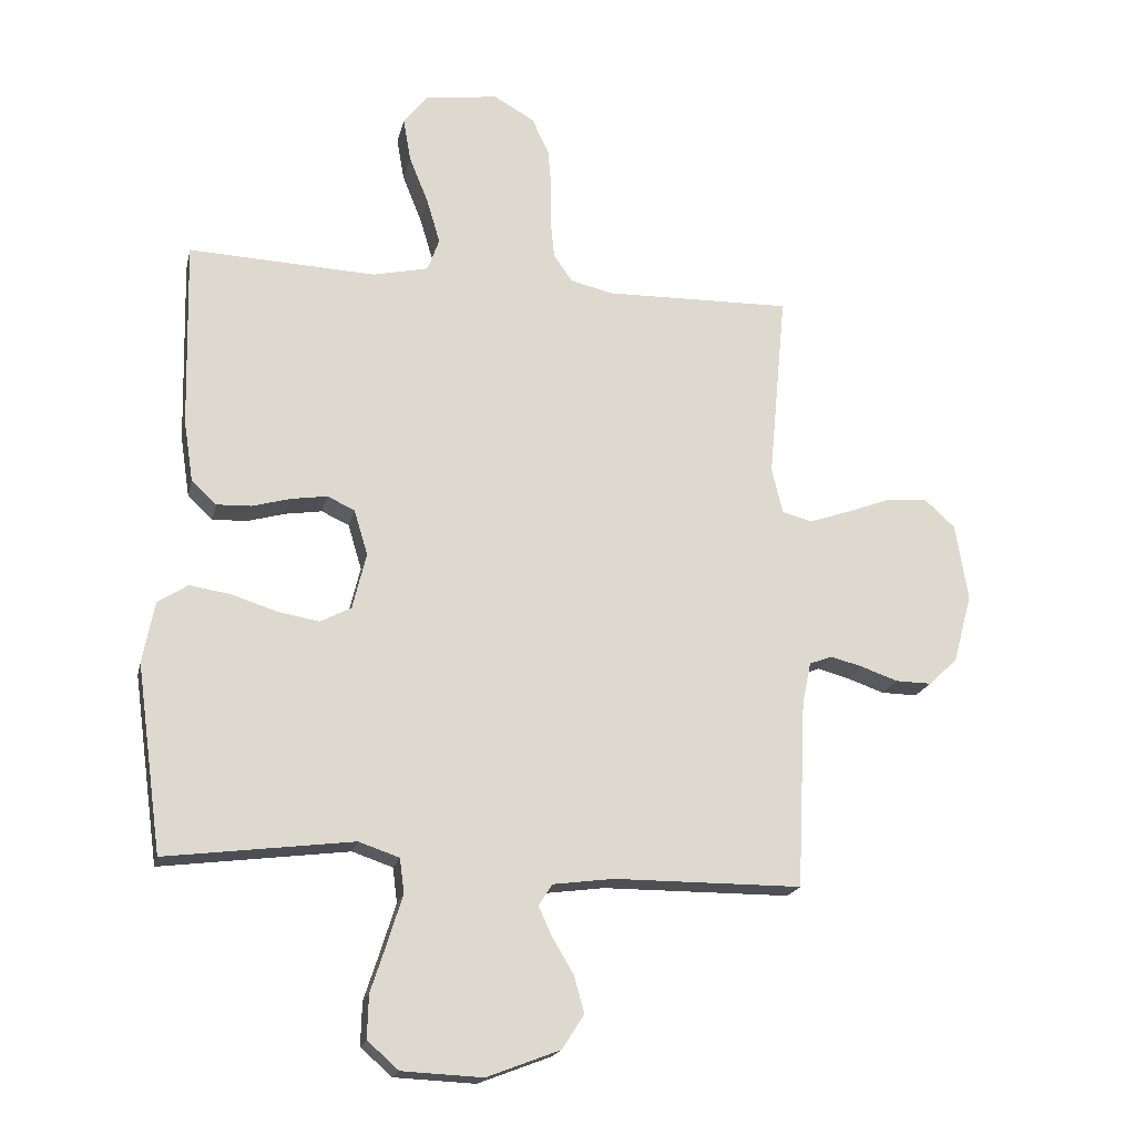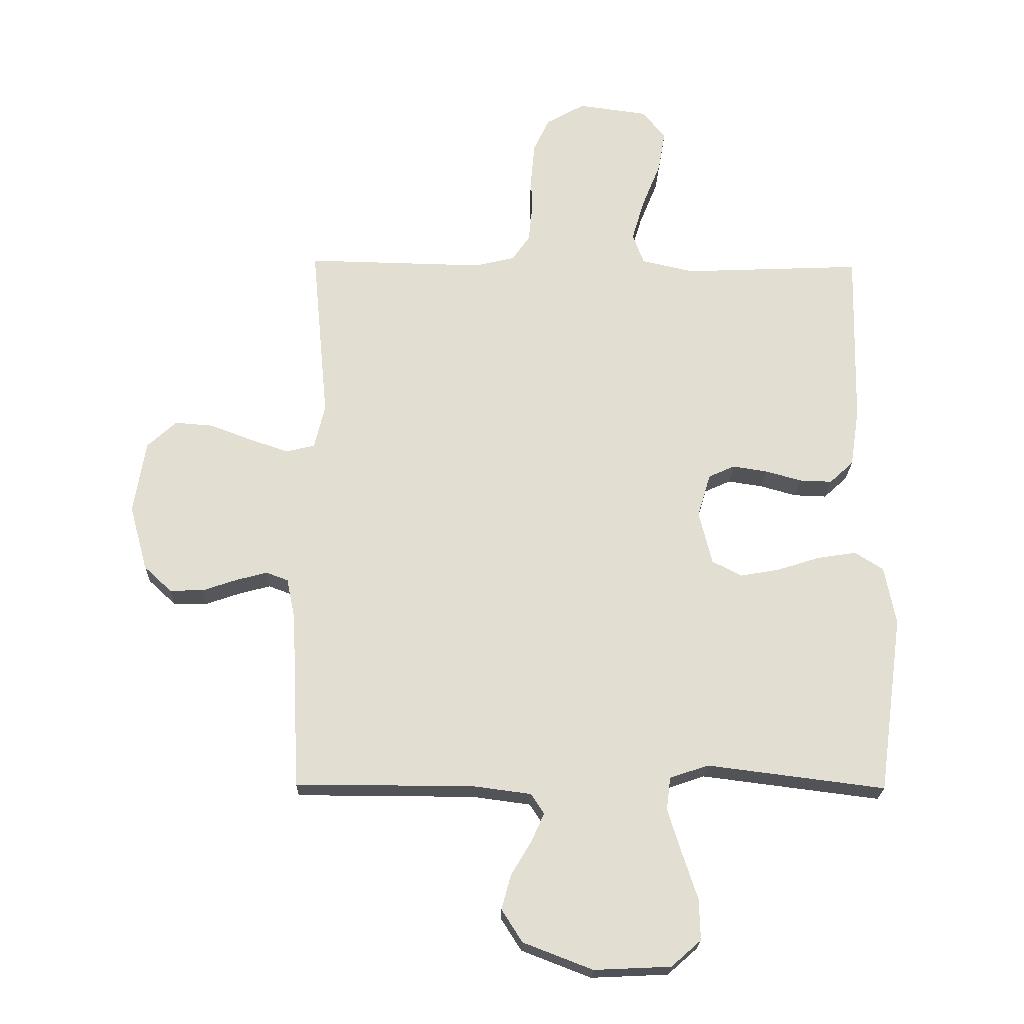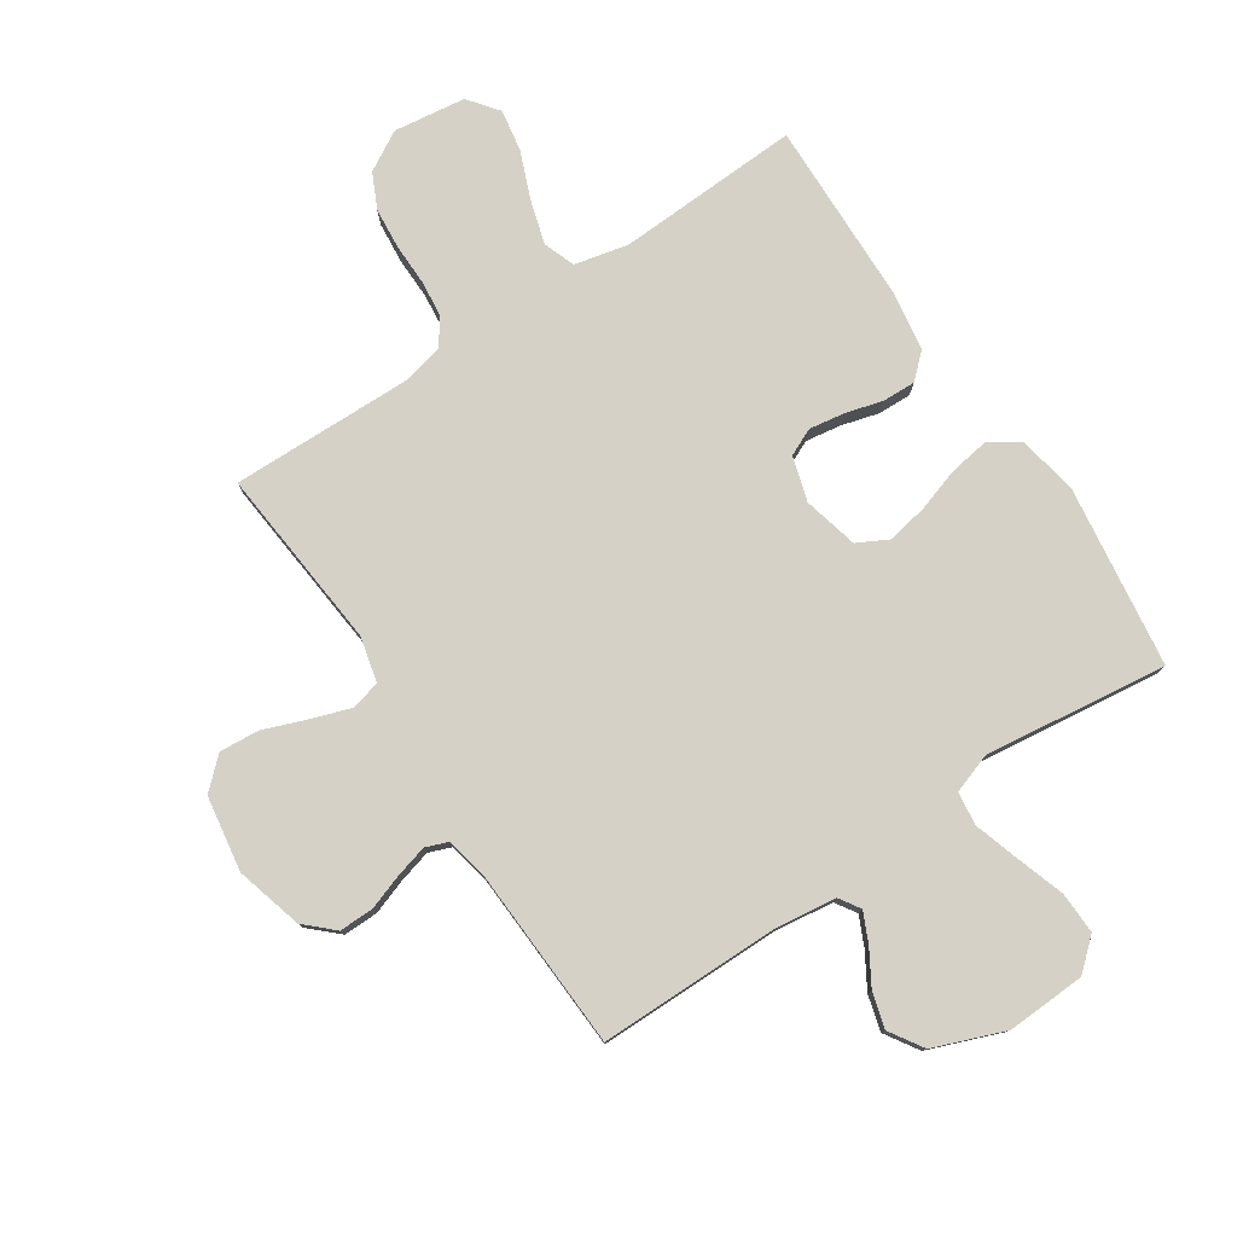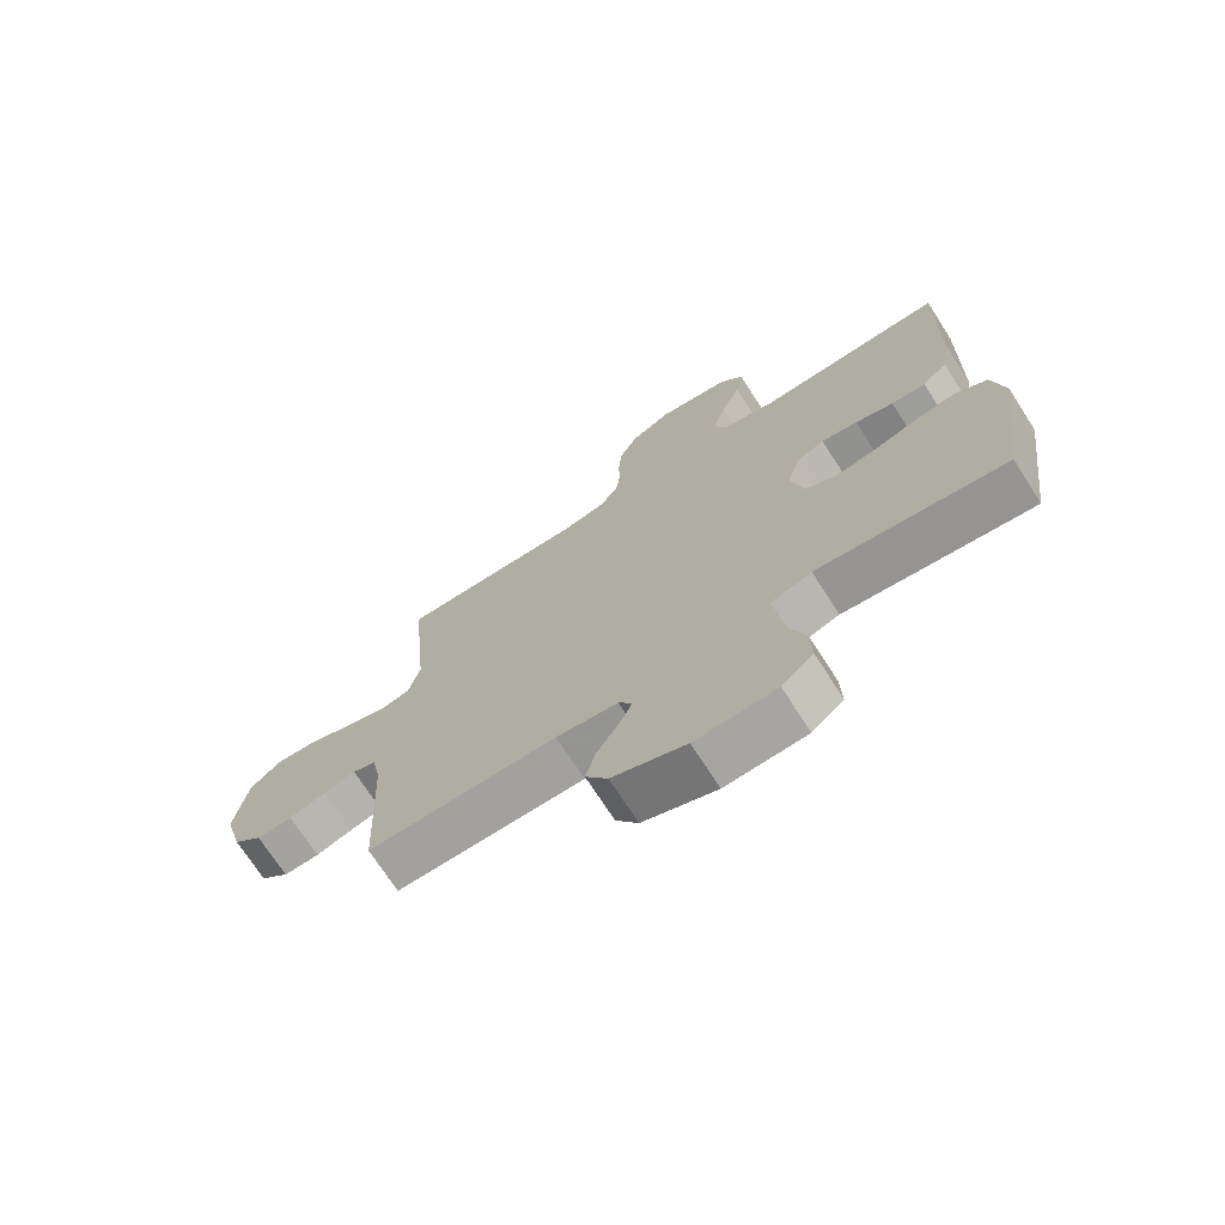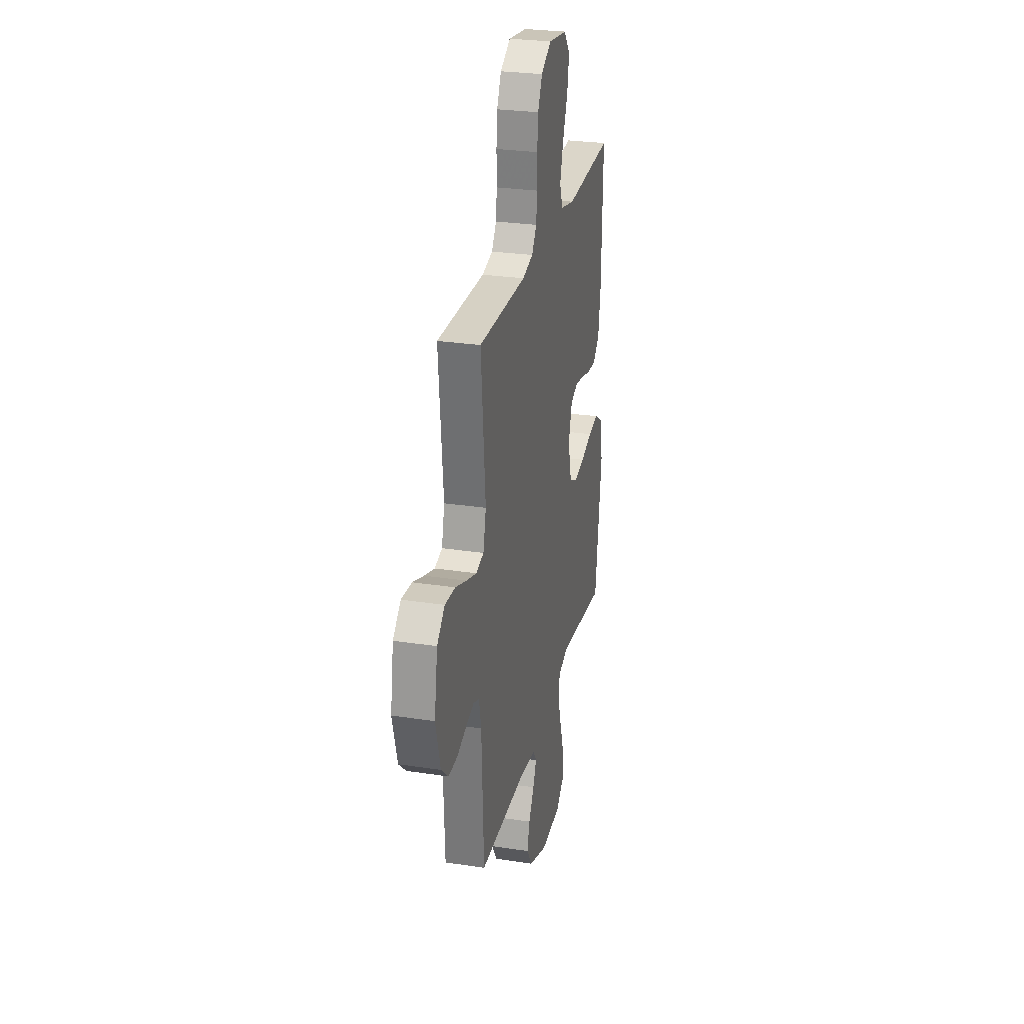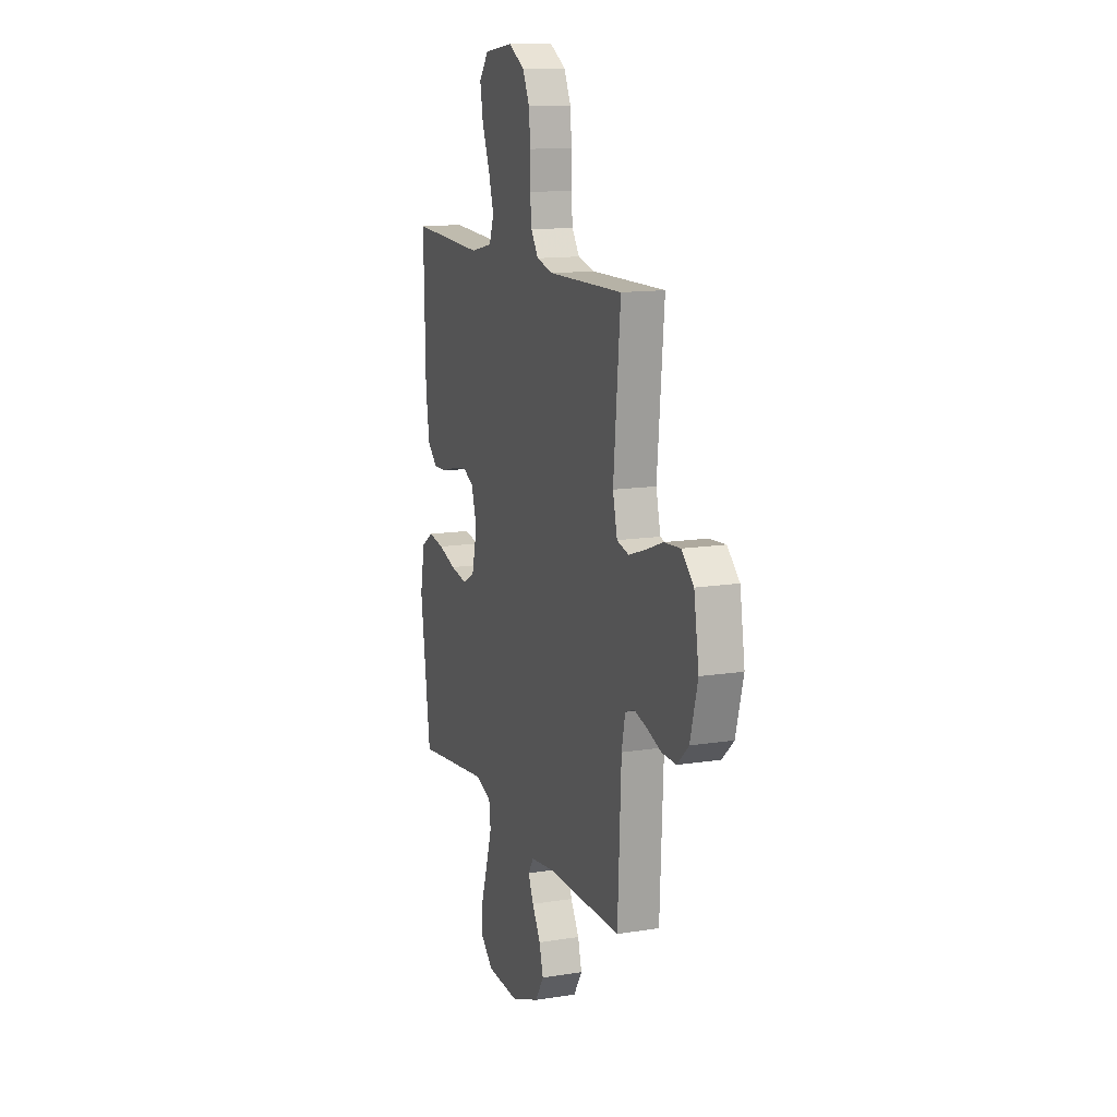
<metadata>
{"format":"obj","ext":"obj","renderer":"f3d","projection":"perspective","resolution":1024,"background":"white","views":[{"elev":-19.1,"azim":-12.4,"up":"+Z"},{"elev":-21.9,"azim":178.6,"up":"+Z"},{"elev":78.7,"azim":146.4,"up":"+Y"},{"elev":-72.1,"azim":-147.2,"up":"+Z"},{"elev":27.7,"azim":103.1,"up":"+Z"},{"elev":13.4,"azim":70.2,"up":"+Z"}]}
</metadata>
<code>
v -0.5 0.07 -0.5
v -0.541 0.07 -0.2
v -0.522 0.07 -0.102
v -0.474 0.07 -0.071
v -0.409 0.07 -0.081
v -0.337 0.07 -0.104
v -0.27 0.07 -0.116
v -0.22 0.07 -0.09
v -0.198 0.07 0
v -0.22 0.07 0.073
v -0.264 0.07 0.093
v -0.322 0.07 0.084
v -0.383 0.07 0.067
v -0.438 0.07 0.065
v -0.478 0.07 0.102
v -0.493 0.07 0.2
v -0.5 0.07 0.5
v -0.2 0.07 0.487
v -0.111 0.07 0.507
v -0.092 0.07 0.559
v -0.113 0.07 0.63
v -0.144 0.07 0.707
v -0.156 0.07 0.776
v -0.118 0.07 0.825
v 0 0.07 0.841
v 0.065 0.07 0.804
v 0.092 0.07 0.747
v 0.098 0.07 0.68
v 0.097 0.07 0.612
v 0.103 0.07 0.553
v 0.133 0.07 0.51
v 0.2 0.07 0.494
v 0.5 0.07 0.5
v 0.472 0.07 0.2
v 0.49 0.07 0.126
v 0.538 0.07 0.114
v 0.603 0.07 0.136
v 0.674 0.07 0.163
v 0.739 0.07 0.168
v 0.788 0.07 0.123
v 0.808 0.07 0
v 0.778 0.07 -0.11
v 0.732 0.07 -0.153
v 0.675 0.07 -0.152
v 0.617 0.07 -0.132
v 0.565 0.07 -0.118
v 0.528 0.07 -0.132
v 0.514 0.07 -0.2
v 0.5 0.07 -0.5
v 0.2 0.07 -0.501
v 0.102 0.07 -0.514
v 0.08 0.07 -0.548
v 0.102 0.07 -0.596
v 0.136 0.07 -0.653
v 0.152 0.07 -0.711
v 0.117 0.07 -0.766
v 0 0.07 -0.811
v -0.129 0.07 -0.805
v -0.179 0.07 -0.761
v -0.177 0.07 -0.692
v -0.151 0.07 -0.613
v -0.128 0.07 -0.539
v -0.135 0.07 -0.484
v -0.2 0.07 -0.462
v -0.5 0 -0.5
v -0.541 0 -0.2
v -0.522 0 -0.102
v -0.474 0 -0.071
v -0.409 0 -0.081
v -0.337 0 -0.104
v -0.27 0 -0.116
v -0.22 0 -0.09
v -0.198 0 0
v -0.22 0 0.073
v -0.264 0 0.093
v -0.322 0 0.084
v -0.383 0 0.067
v -0.438 0 0.065
v -0.478 0 0.102
v -0.493 0 0.2
v -0.5 0 0.5
v -0.2 0 0.487
v -0.111 0 0.507
v -0.092 0 0.559
v -0.113 0 0.63
v -0.144 0 0.707
v -0.156 0 0.776
v -0.118 0 0.825
v 0 0 0.841
v 0.065 0 0.804
v 0.092 0 0.747
v 0.098 0 0.68
v 0.097 0 0.612
v 0.103 0 0.553
v 0.133 0 0.51
v 0.2 0 0.494
v 0.5 0 0.5
v 0.472 0 0.2
v 0.49 0 0.126
v 0.538 0 0.114
v 0.603 0 0.136
v 0.674 0 0.163
v 0.739 0 0.168
v 0.788 0 0.123
v 0.808 0 0
v 0.778 0 -0.11
v 0.732 0 -0.153
v 0.675 0 -0.152
v 0.617 0 -0.132
v 0.565 0 -0.118
v 0.528 0 -0.132
v 0.514 0 -0.2
v 0.5 0 -0.5
v 0.2 0 -0.501
v 0.102 0 -0.514
v 0.08 0 -0.548
v 0.102 0 -0.596
v 0.136 0 -0.653
v 0.152 0 -0.711
v 0.117 0 -0.766
v 0 0 -0.811
v -0.129 0 -0.805
v -0.179 0 -0.761
v -0.177 0 -0.692
v -0.151 0 -0.613
v -0.128 0 -0.539
v -0.135 0 -0.484
v -0.2 0 -0.462
f 59 60 61
f 58 59 61
f 57 58 61
f 56 57 61
f 55 56 61
f 54 55 61
f 53 54 61
f 52 53 61 62
f 51 52 62 63
f 48 49 50
f 51 63 64
f 50 51 64
f 48 50 64
f 47 48 64
f 43 44 45
f 42 43 45
f 41 42 45
f 40 41 45
f 39 40 45
f 38 39 45
f 37 38 45
f 36 37 45 46
f 35 36 46 47
f 32 33 34
f 35 47 64
f 34 35 64
f 32 34 64
f 31 32 64
f 27 28 29
f 26 27 29
f 25 26 29
f 24 25 29
f 23 24 29
f 22 23 29
f 21 22 29
f 20 21 29 30
f 30 31 64
f 20 30 64
f 19 20 64
f 16 17 18
f 15 16 18
f 14 15 18
f 13 14 18
f 12 13 18
f 11 12 18 19
f 4 5 6
f 3 4 6
f 2 3 6
f 1 2 6
f 64 1 6
f 64 6 7
f 10 11 19
f 9 10 19
f 9 19 64
f 8 9 64
f 7 8 64
f 125 124 123
f 125 123 122
f 125 122 121
f 125 121 120
f 125 120 119
f 125 119 118
f 125 118 117
f 126 125 117 116
f 127 126 116 115
f 114 113 112
f 128 127 115
f 128 115 114
f 128 114 112
f 128 112 111
f 109 108 107
f 109 107 106
f 109 106 105
f 109 105 104
f 109 104 103
f 109 103 102
f 109 102 101
f 110 109 101 100
f 111 110 100 99
f 98 97 96
f 128 111 99
f 128 99 98
f 128 98 96
f 128 96 95
f 93 92 91
f 93 91 90
f 93 90 89
f 93 89 88
f 93 88 87
f 93 87 86
f 93 86 85
f 94 93 85 84
f 128 95 94
f 128 94 84
f 128 84 83
f 82 81 80
f 82 80 79
f 82 79 78
f 82 78 77
f 82 77 76
f 83 82 76 75
f 70 69 68
f 70 68 67
f 70 67 66
f 70 66 65
f 70 65 128
f 71 70 128
f 83 75 74
f 83 74 73
f 128 83 73
f 128 73 72
f 128 72 71
f 1 65 66 2
f 2 66 67 3
f 3 67 68 4
f 4 68 69 5
f 5 69 70 6
f 6 70 71 7
f 7 71 72 8
f 8 72 73 9
f 9 73 74 10
f 10 74 75 11
f 11 75 76 12
f 12 76 77 13
f 13 77 78 14
f 14 78 79 15
f 15 79 80 16
f 16 80 81 17
f 17 81 82 18
f 18 82 83 19
f 19 83 84 20
f 20 84 85 21
f 21 85 86 22
f 22 86 87 23
f 23 87 88 24
f 24 88 89 25
f 25 89 90 26
f 26 90 91 27
f 27 91 92 28
f 28 92 93 29
f 29 93 94 30
f 30 94 95 31
f 31 95 96 32
f 32 96 97 33
f 33 97 98 34
f 34 98 99 35
f 35 99 100 36
f 36 100 101 37
f 37 101 102 38
f 38 102 103 39
f 39 103 104 40
f 40 104 105 41
f 41 105 106 42
f 42 106 107 43
f 43 107 108 44
f 44 108 109 45
f 45 109 110 46
f 46 110 111 47
f 47 111 112 48
f 48 112 113 49
f 49 113 114 50
f 50 114 115 51
f 51 115 116 52
f 52 116 117 53
f 53 117 118 54
f 54 118 119 55
f 55 119 120 56
f 56 120 121 57
f 57 121 122 58
f 58 122 123 59
f 59 123 124 60
f 60 124 125 61
f 61 125 126 62
f 62 126 127 63
f 63 127 128 64
f 64 128 65 1

</code>
